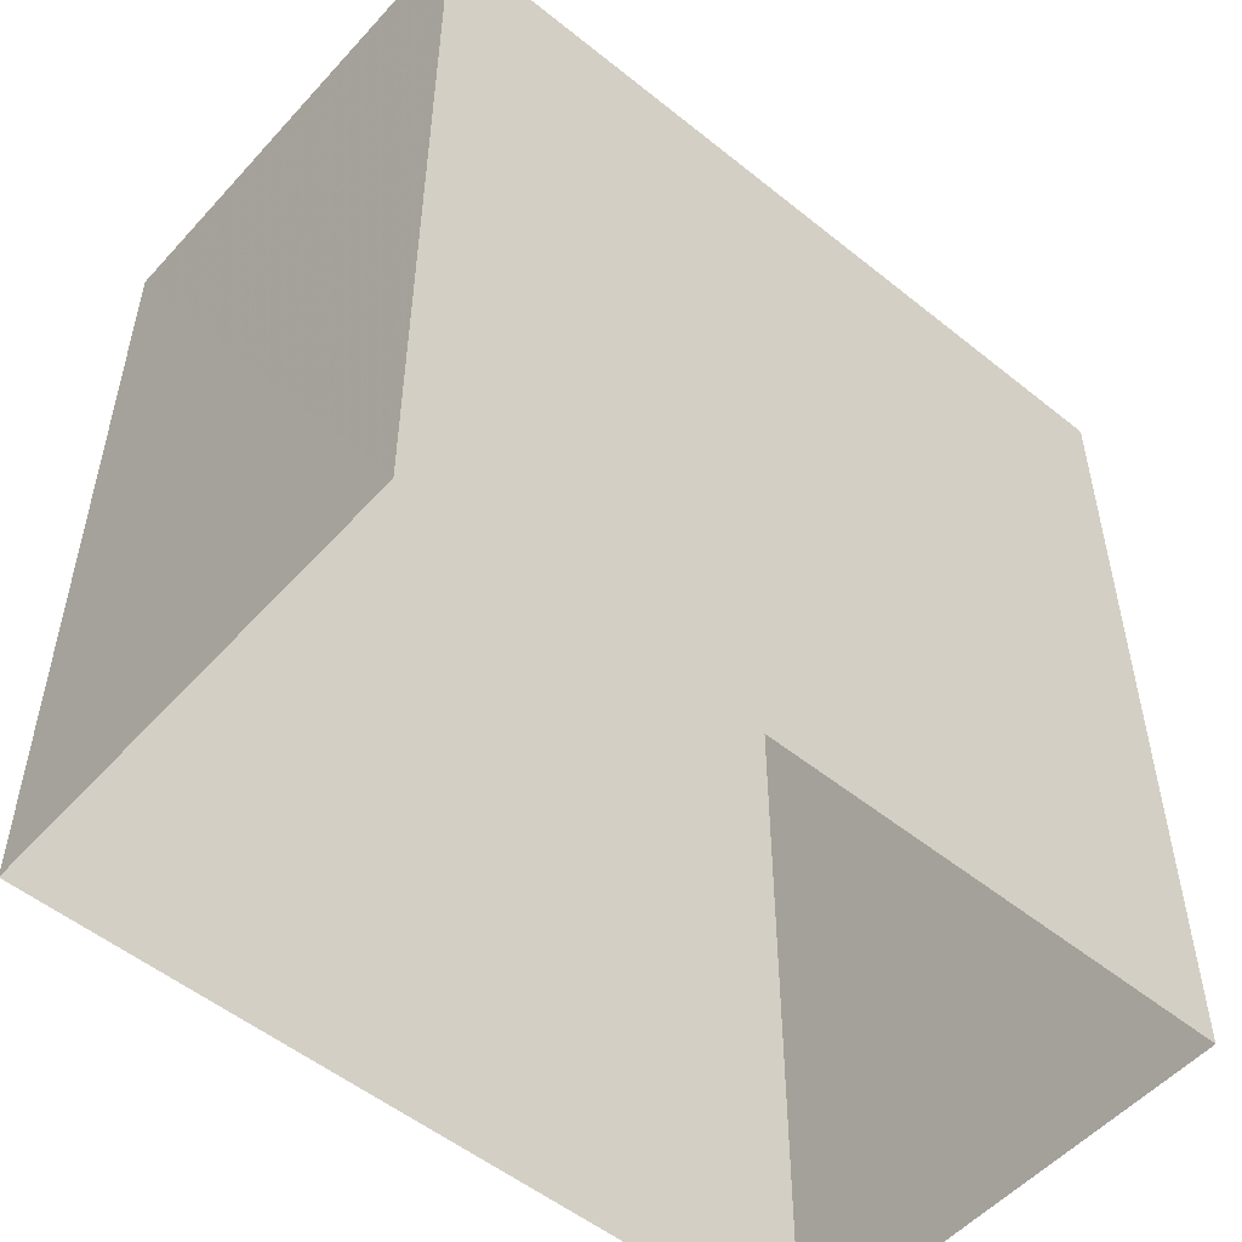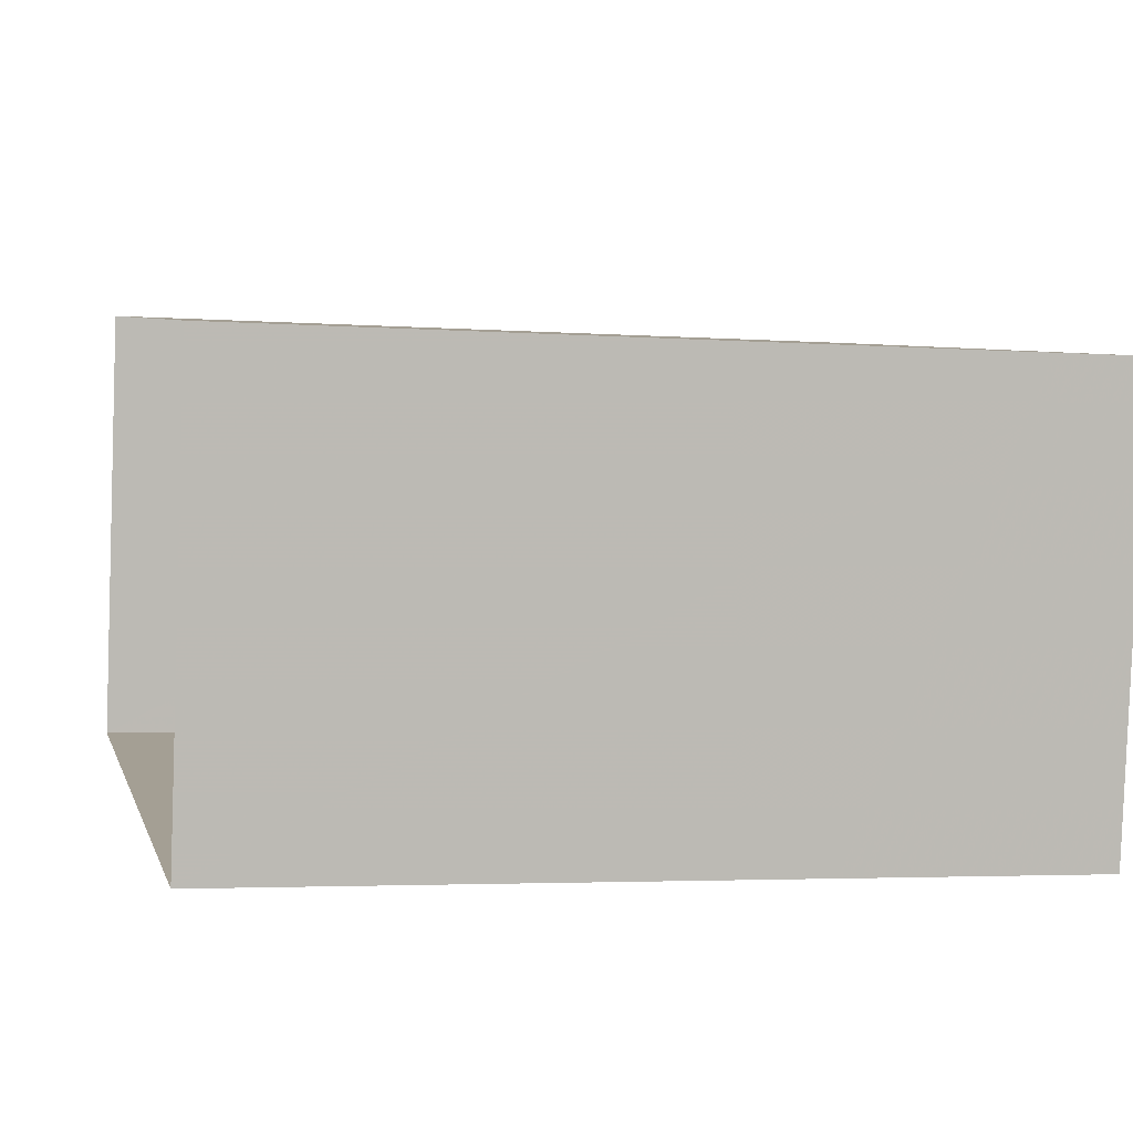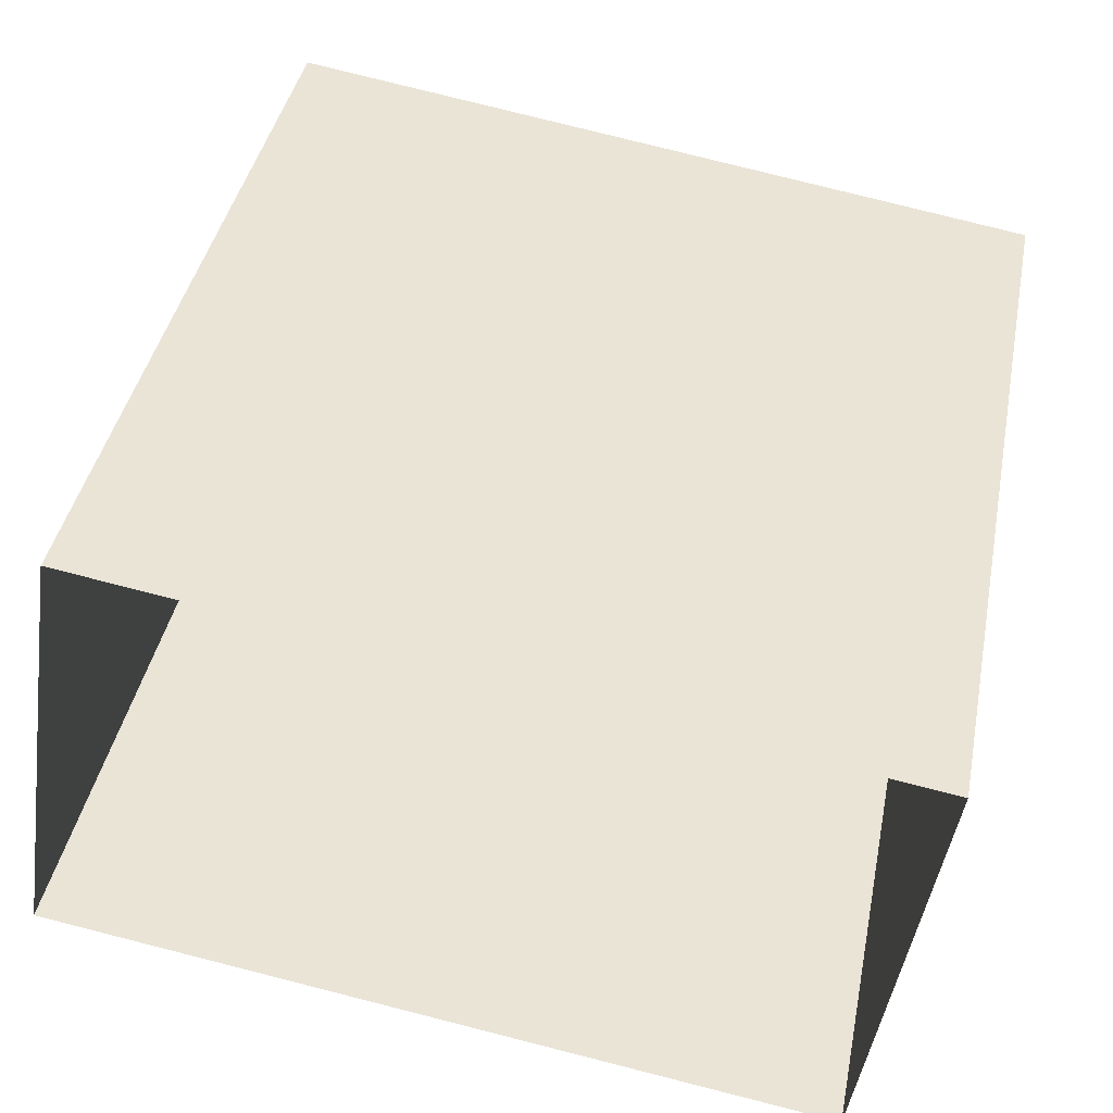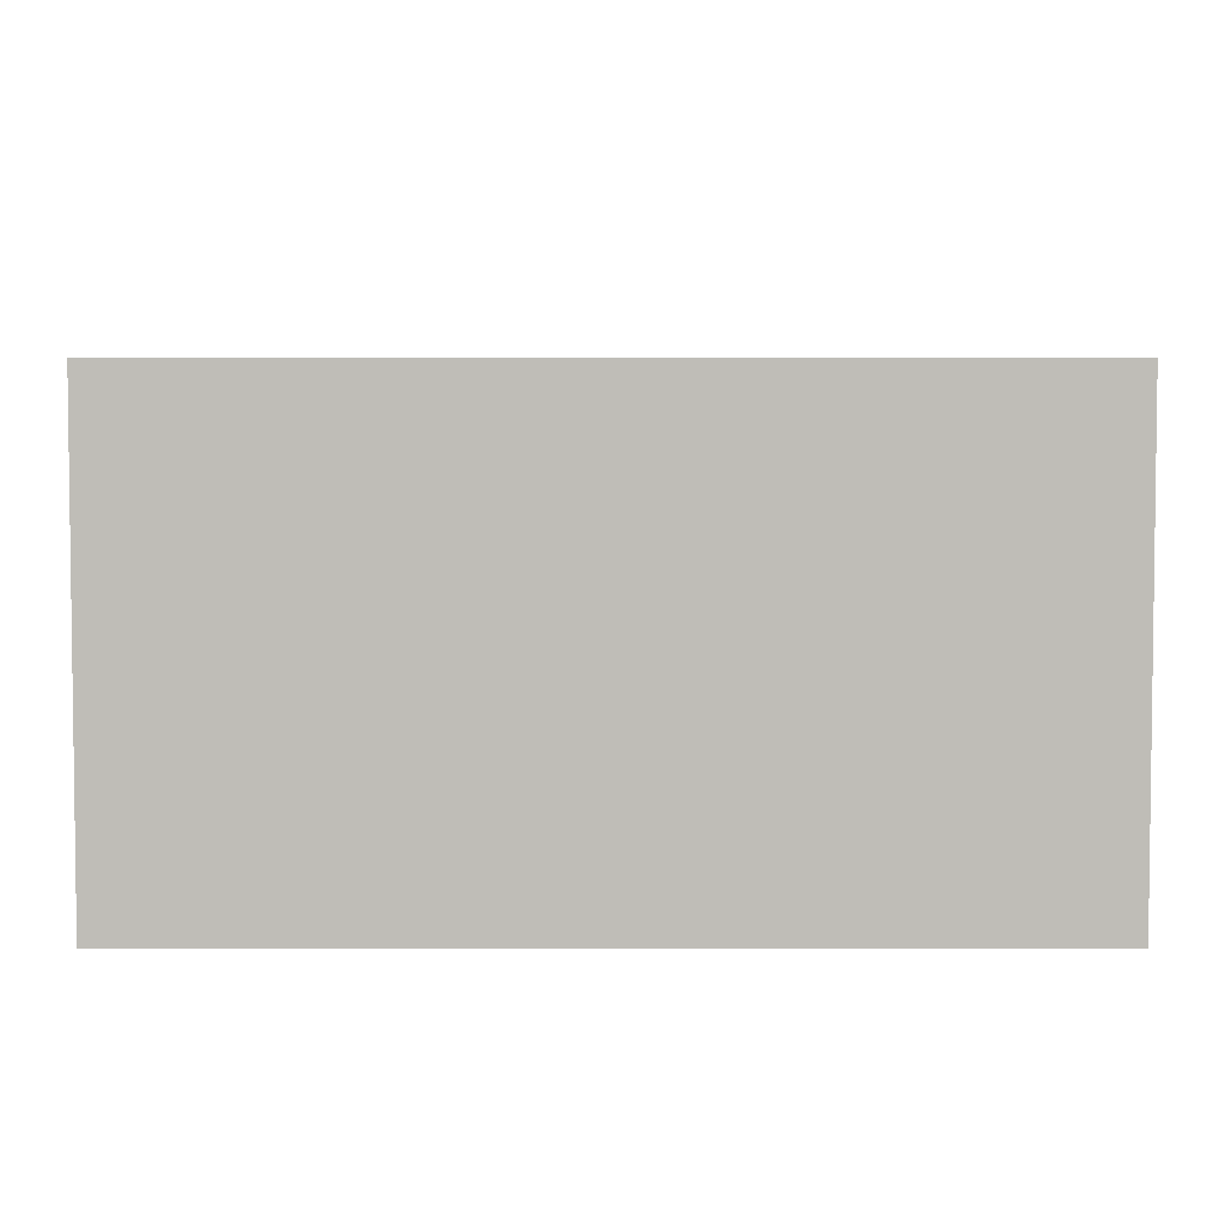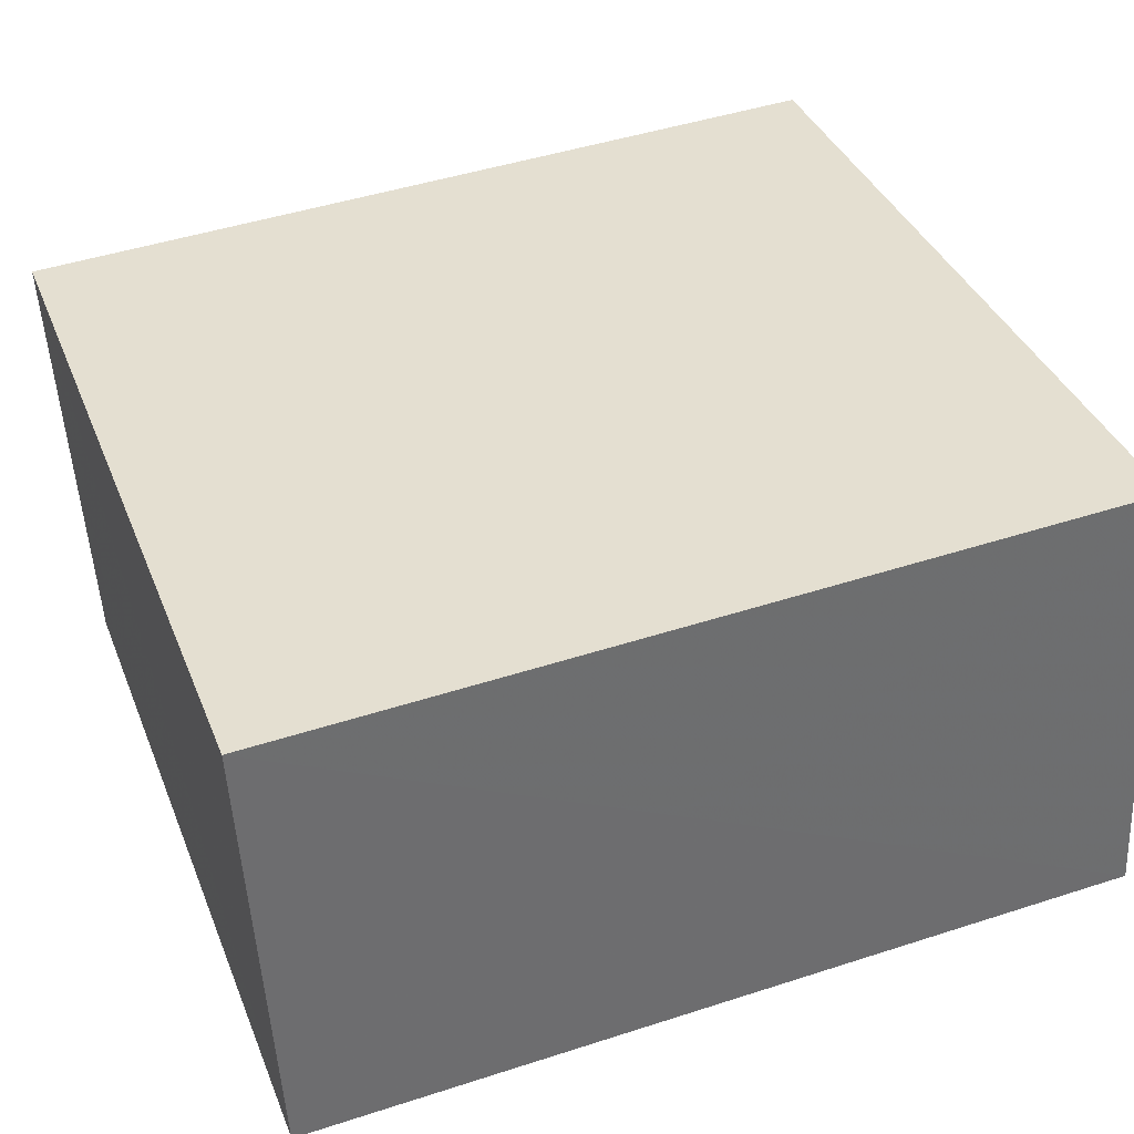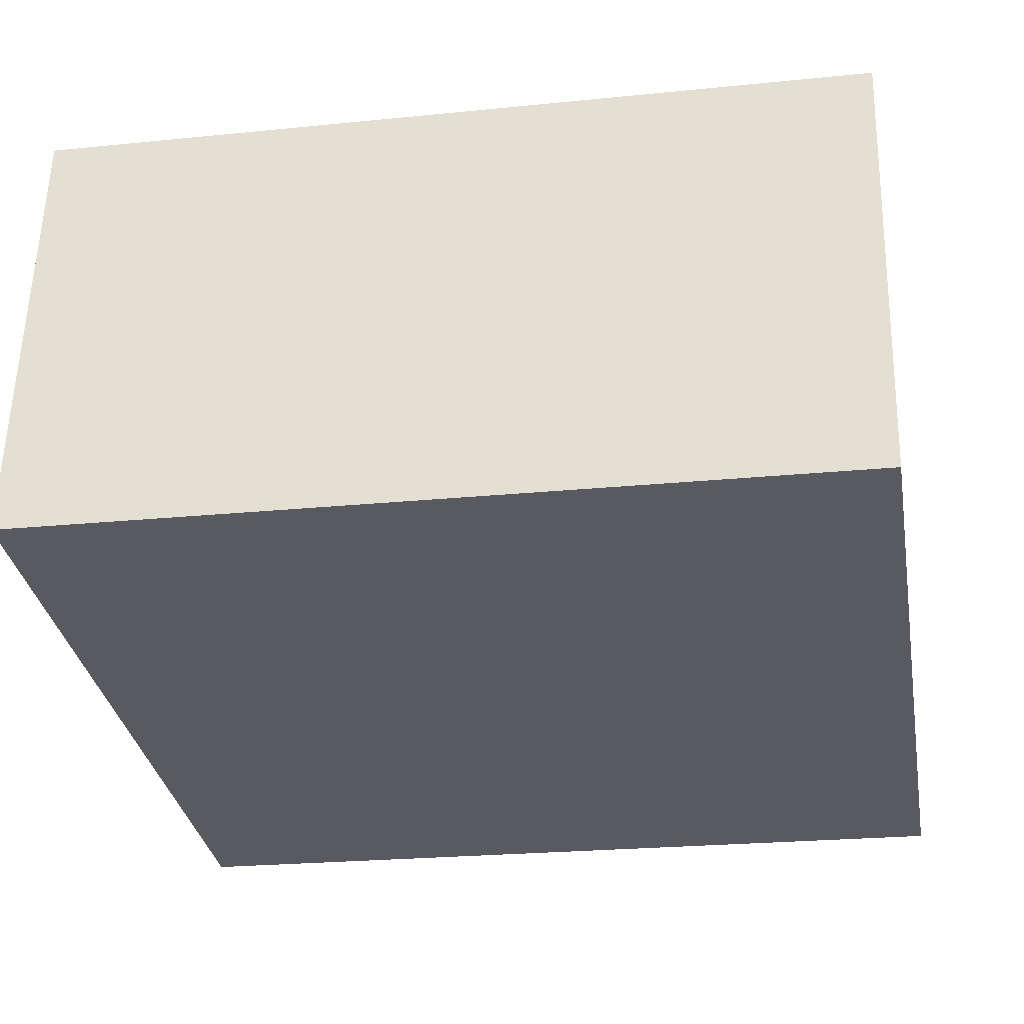
<metadata>
{"format":"obj","ext":"obj","renderer":"f3d","projection":"perspective","resolution":1024,"background":"white","views":[{"elev":-53.0,"azim":-32.0,"up":"+Z"},{"elev":-3.3,"azim":-103.9,"up":"+Y"},{"elev":41.0,"azim":-168.9,"up":"+Y"},{"elev":-4.0,"azim":-90.0,"up":"+Y"},{"elev":46.3,"azim":69.7,"up":"+Y"},{"elev":-23.1,"azim":99.8,"up":"+Y"}]}
</metadata>
<code>
v -1.256e+04 -3.467e+04 46.69
v -1.256e+04 -3.467e+04 40.7
v -1.256e+04 -3.467e+04 40.7
v -1.256e+04 -3.467e+04 46.69
v -1.256e+04 -3.466e+04 46.69
v -1.256e+04 -3.466e+04 40.7
v -1.256e+04 -3.467e+04 40.7
v -1.256e+04 -3.467e+04 46.69
f 2 7 3
f 2 6 7
f 1 2 3
f 4 1 3
f 5 6 2
f 1 5 2
f 5 7 6
f 5 8 7
f 8 3 7
f 8 4 3
f 8 1 4
f 8 5 1

</code>
